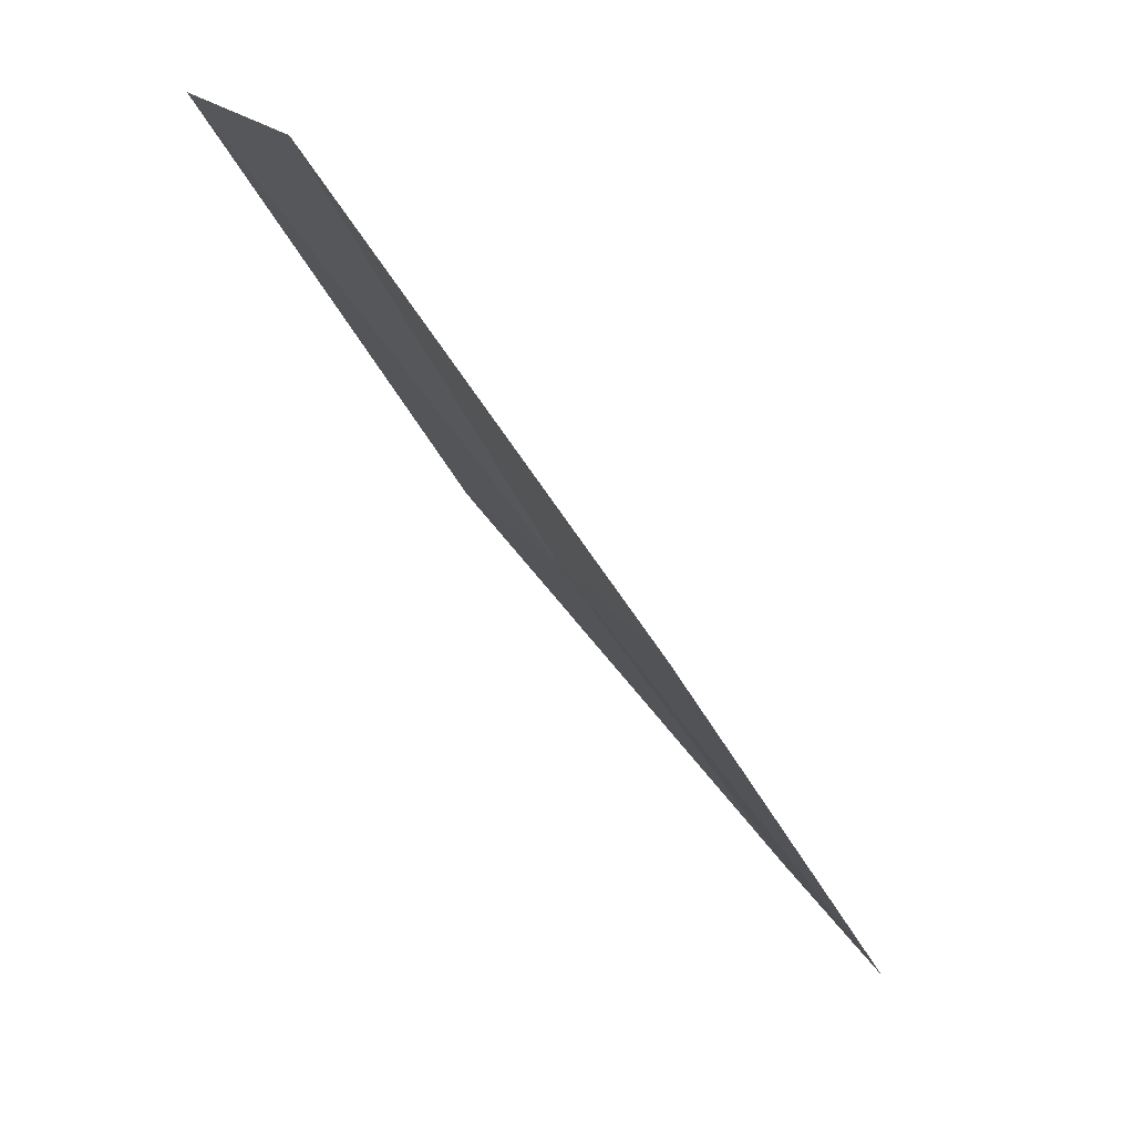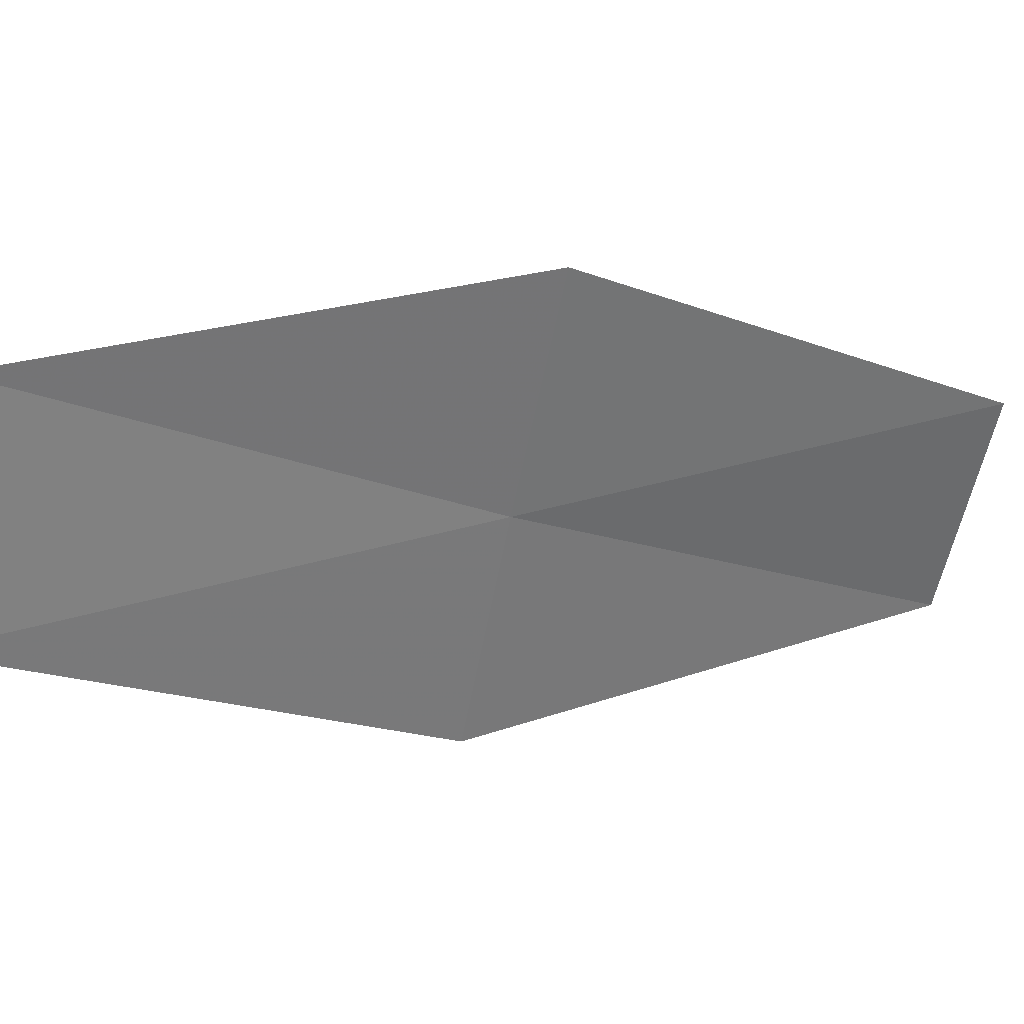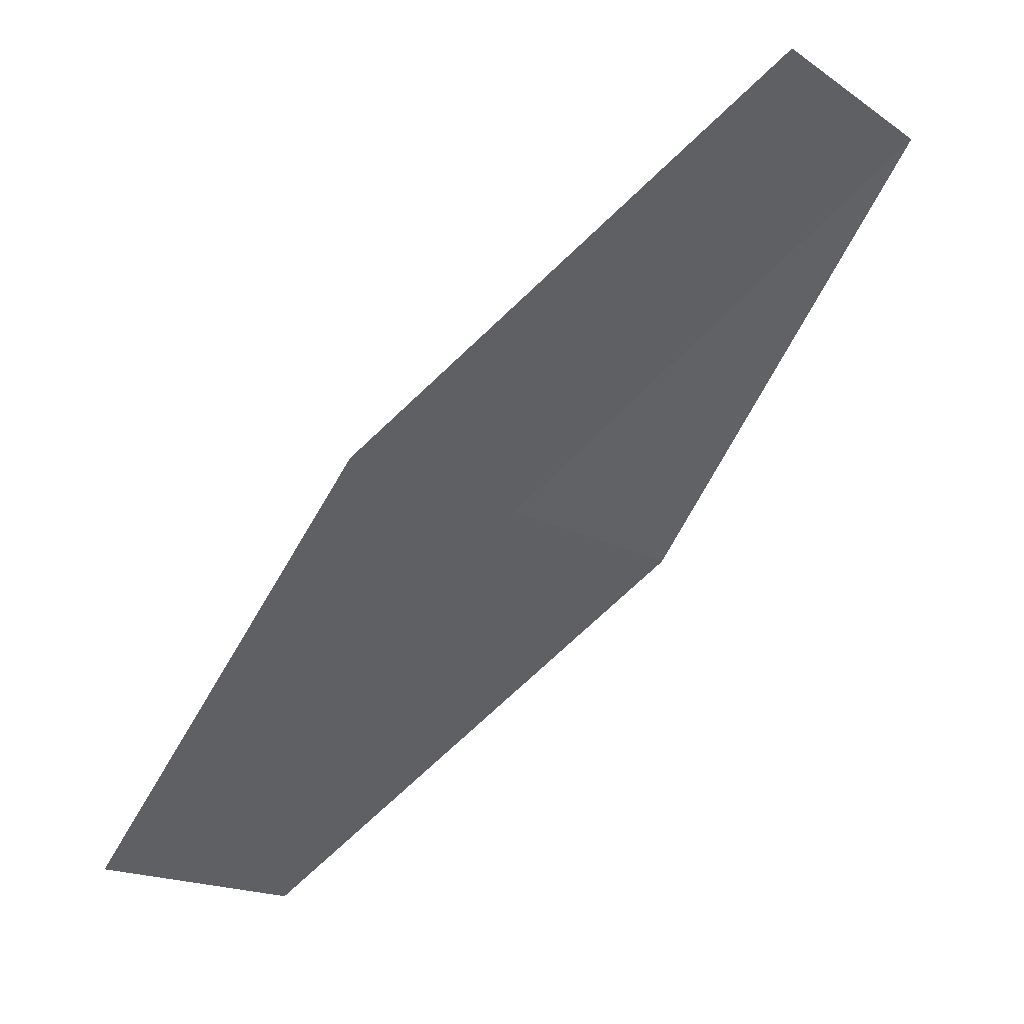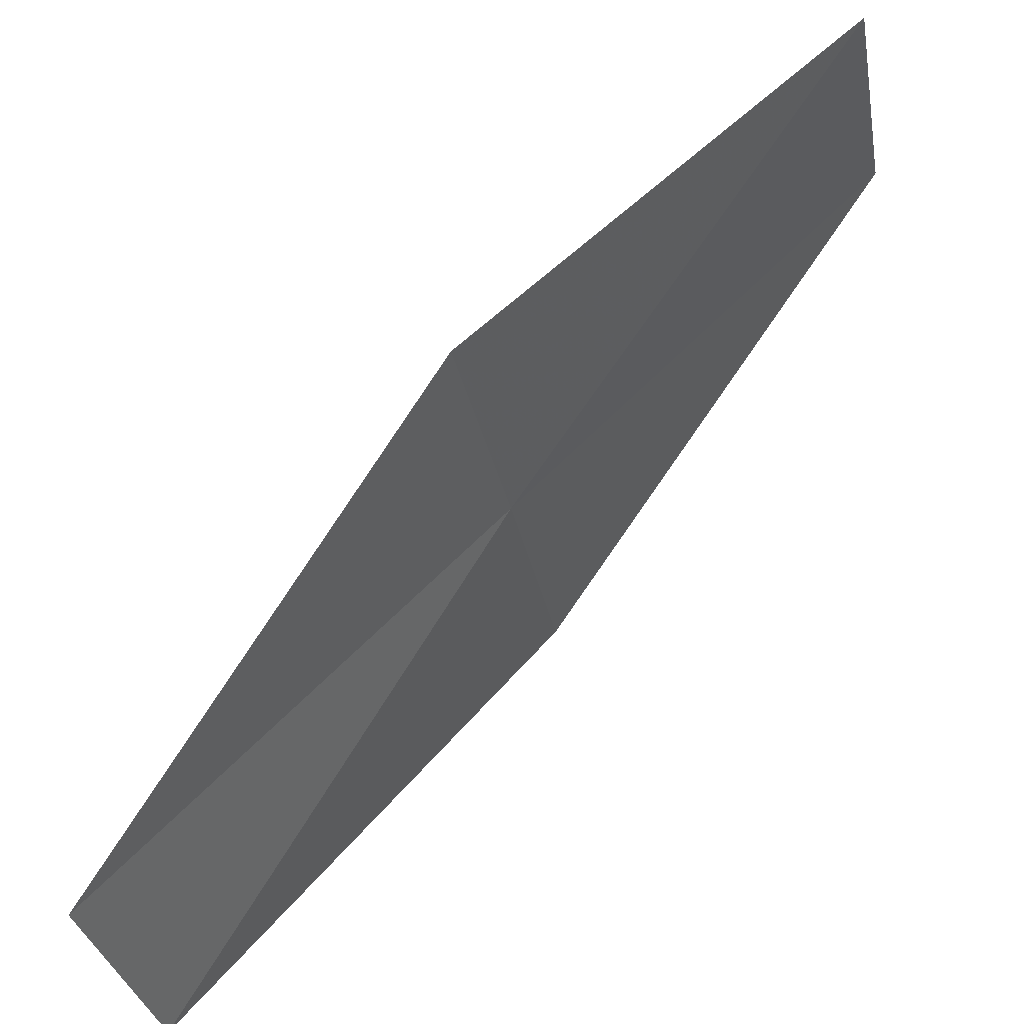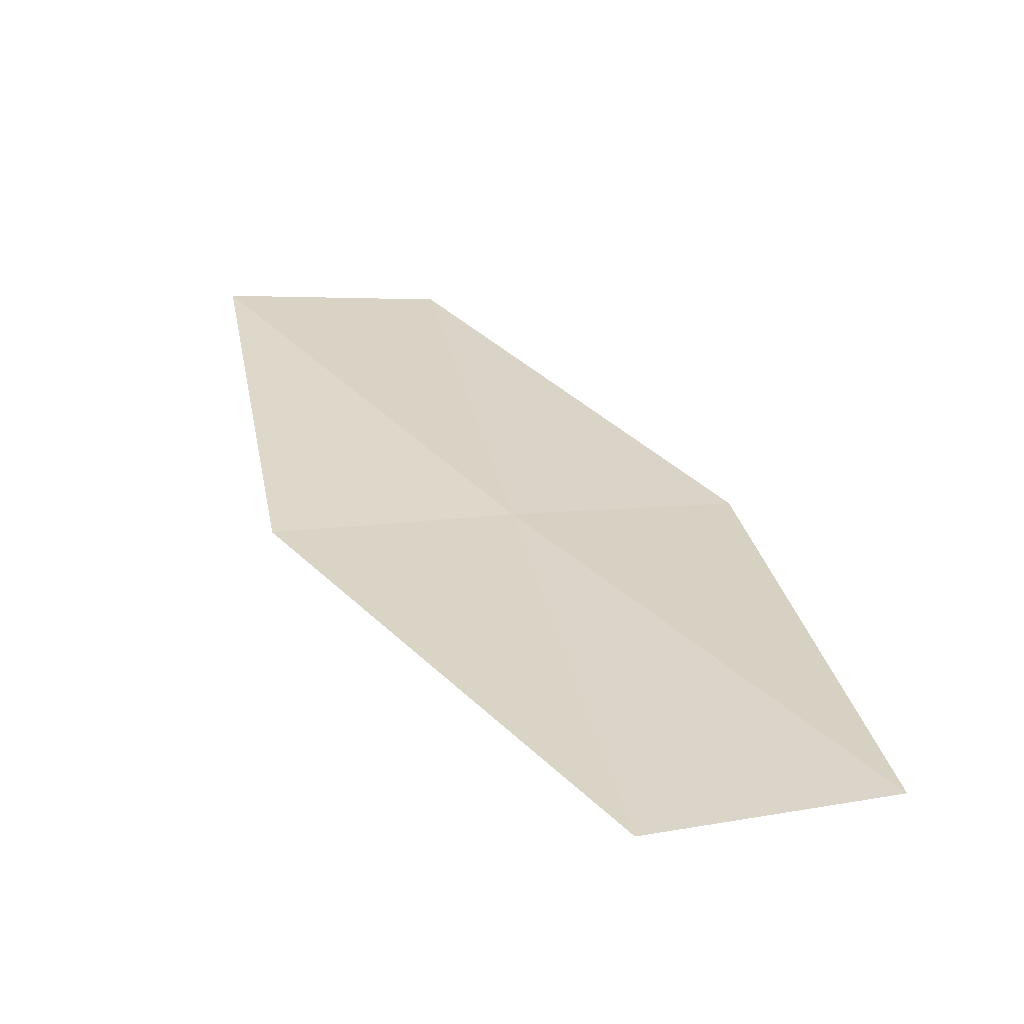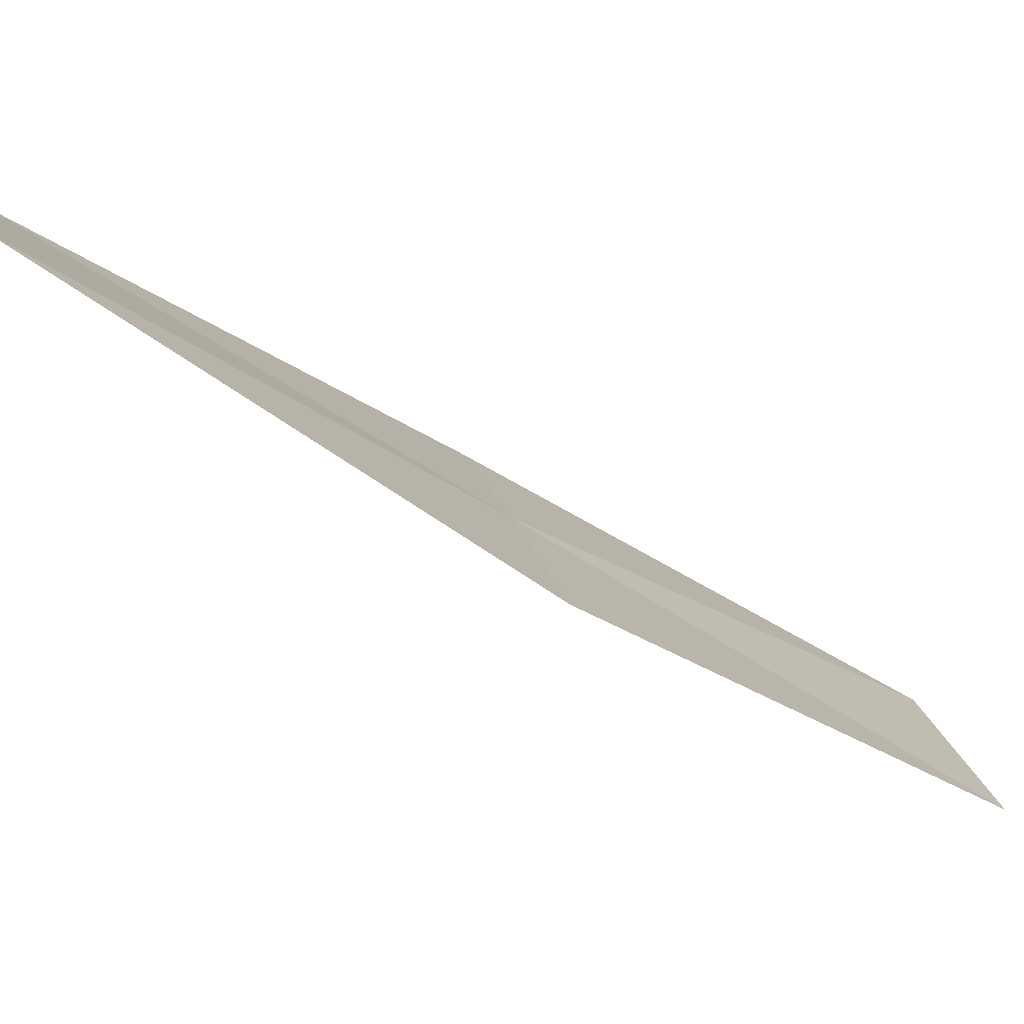
<metadata>
{"format":"obj","ext":"obj","renderer":"f3d","projection":"perspective","resolution":1024,"background":"white","views":[{"elev":7.1,"azim":-20.9,"up":"+Y"},{"elev":28.0,"azim":-77.2,"up":"+Z"},{"elev":-1.2,"azim":-138.7,"up":"+Y"},{"elev":56.2,"azim":80.9,"up":"+Z"},{"elev":-22.9,"azim":72.9,"up":"+Y"},{"elev":-74.0,"azim":97.2,"up":"+Z"}]}
</metadata>
<code>
v 10.44 0.5176 25.51
v 7.335 4.21 27.94
v 7.097 4.668 25.51
v 10.46 0.02064 27.94
v 13.78 -3.632 25.51
v 13.88 -3.104 23.12
v 10.35 0.9716 23.12
f 1 3 2
f 1 2 4
f 1 4 5
f 1 6 7
f 1 5 6
f 1 7 3

</code>
